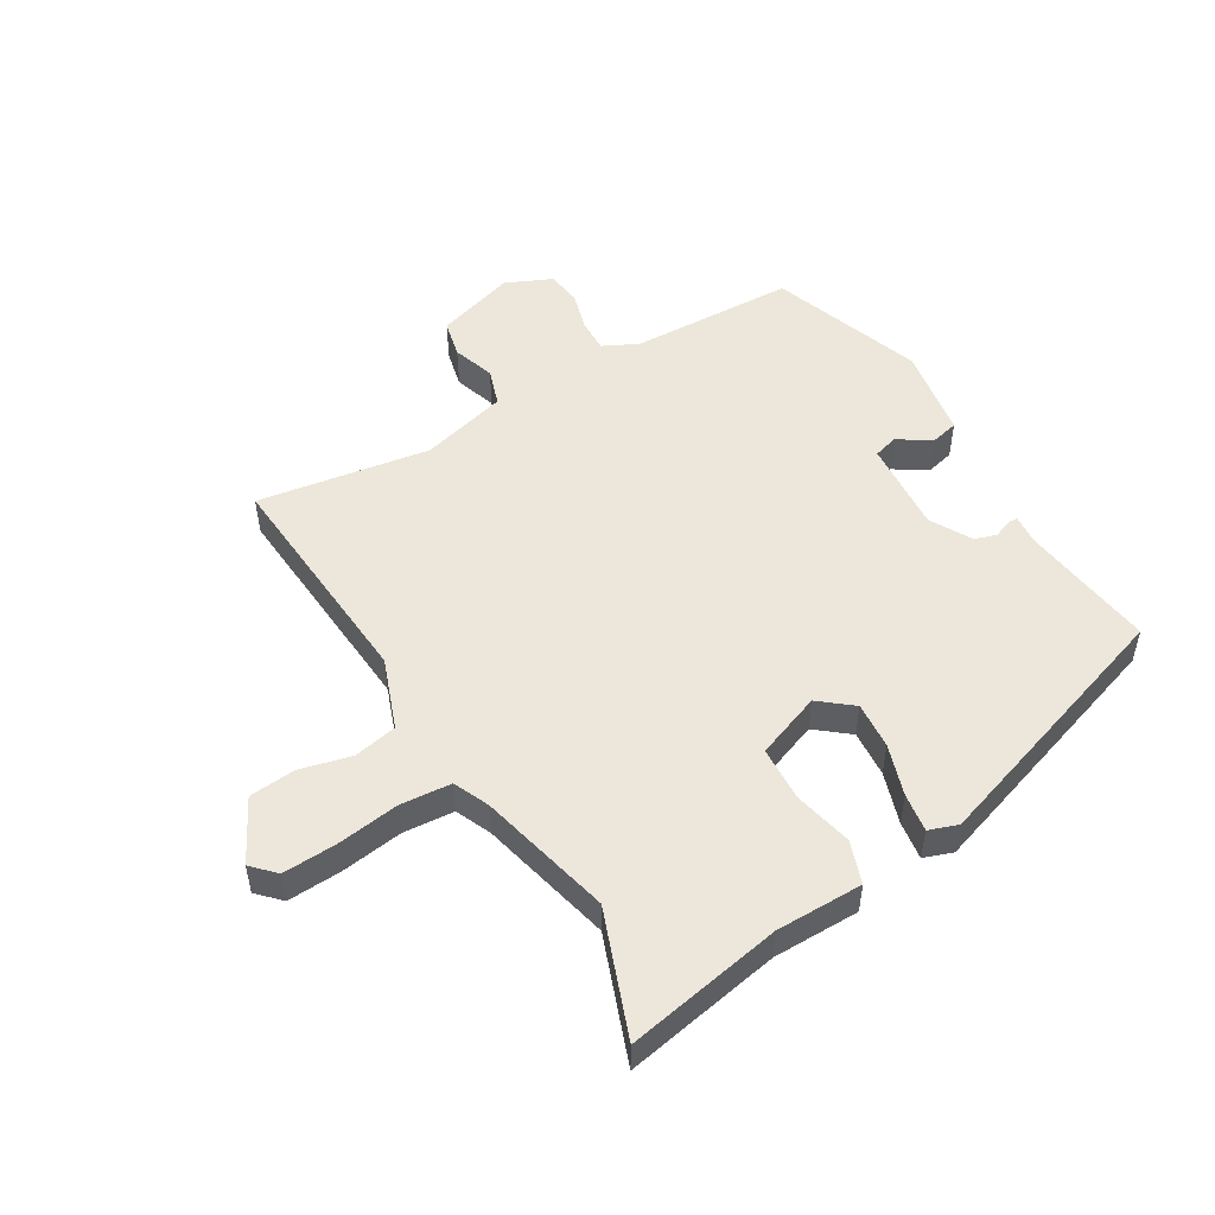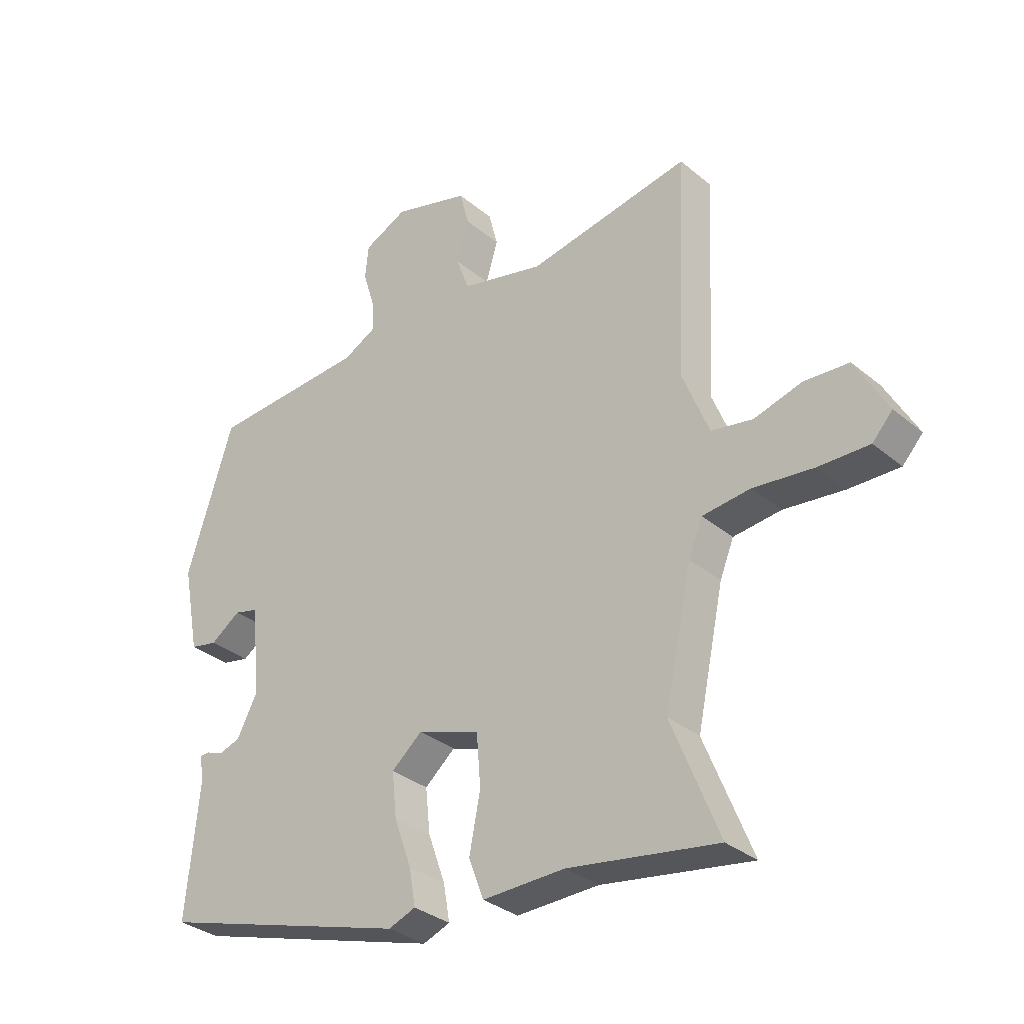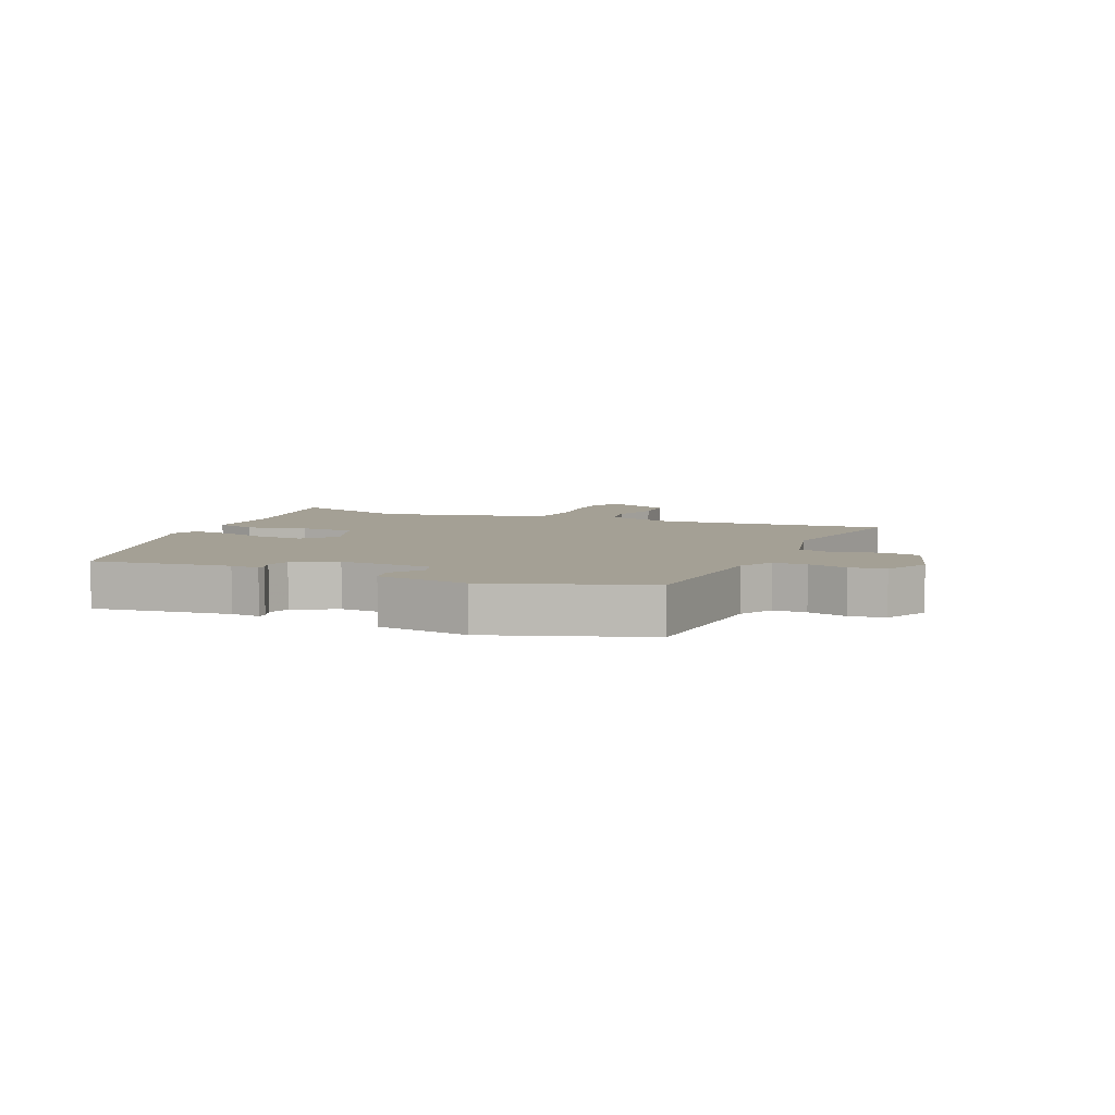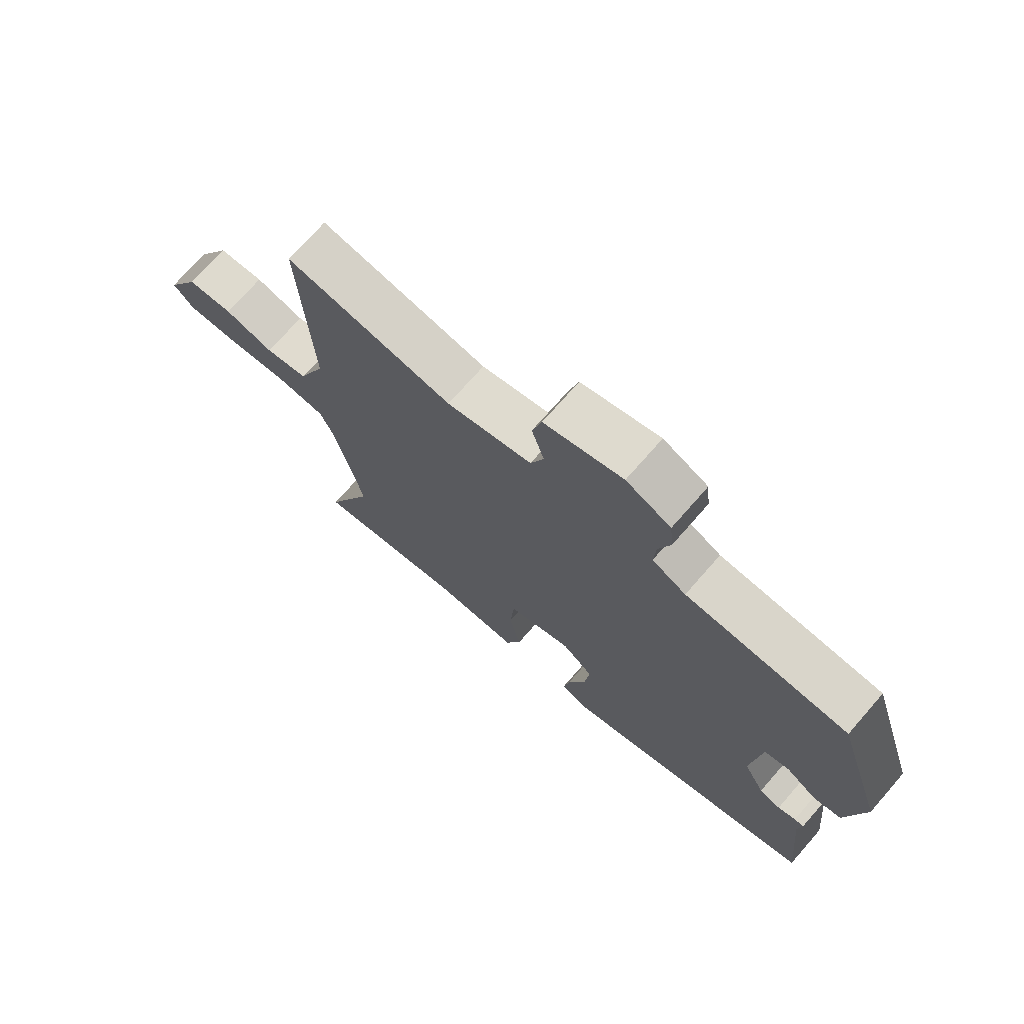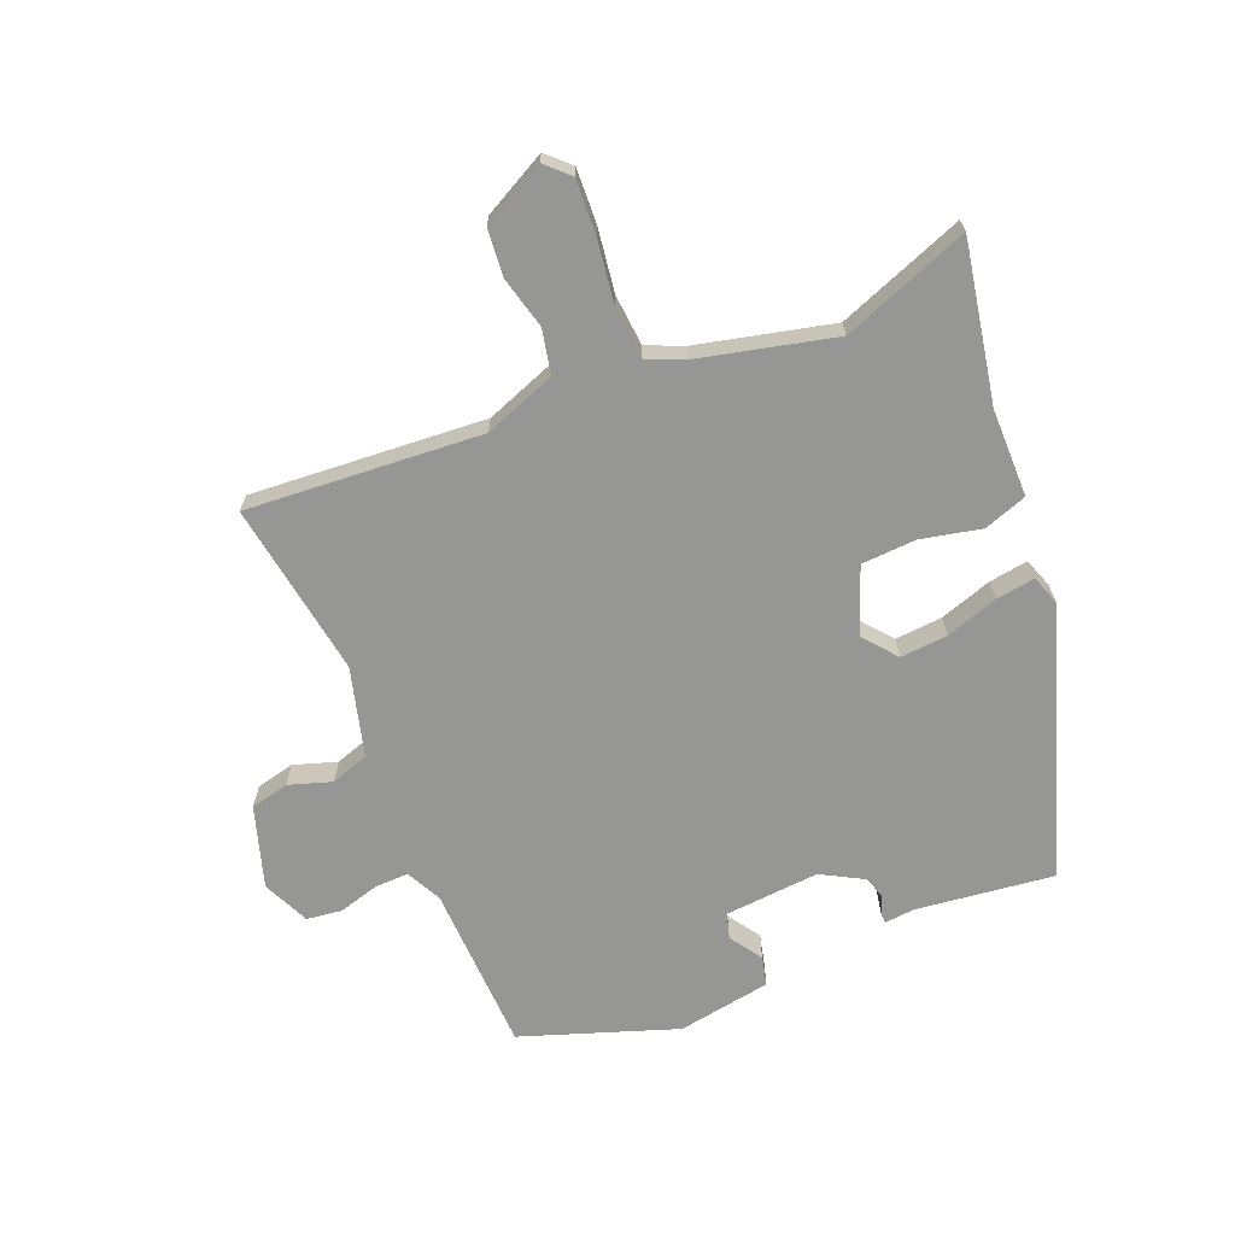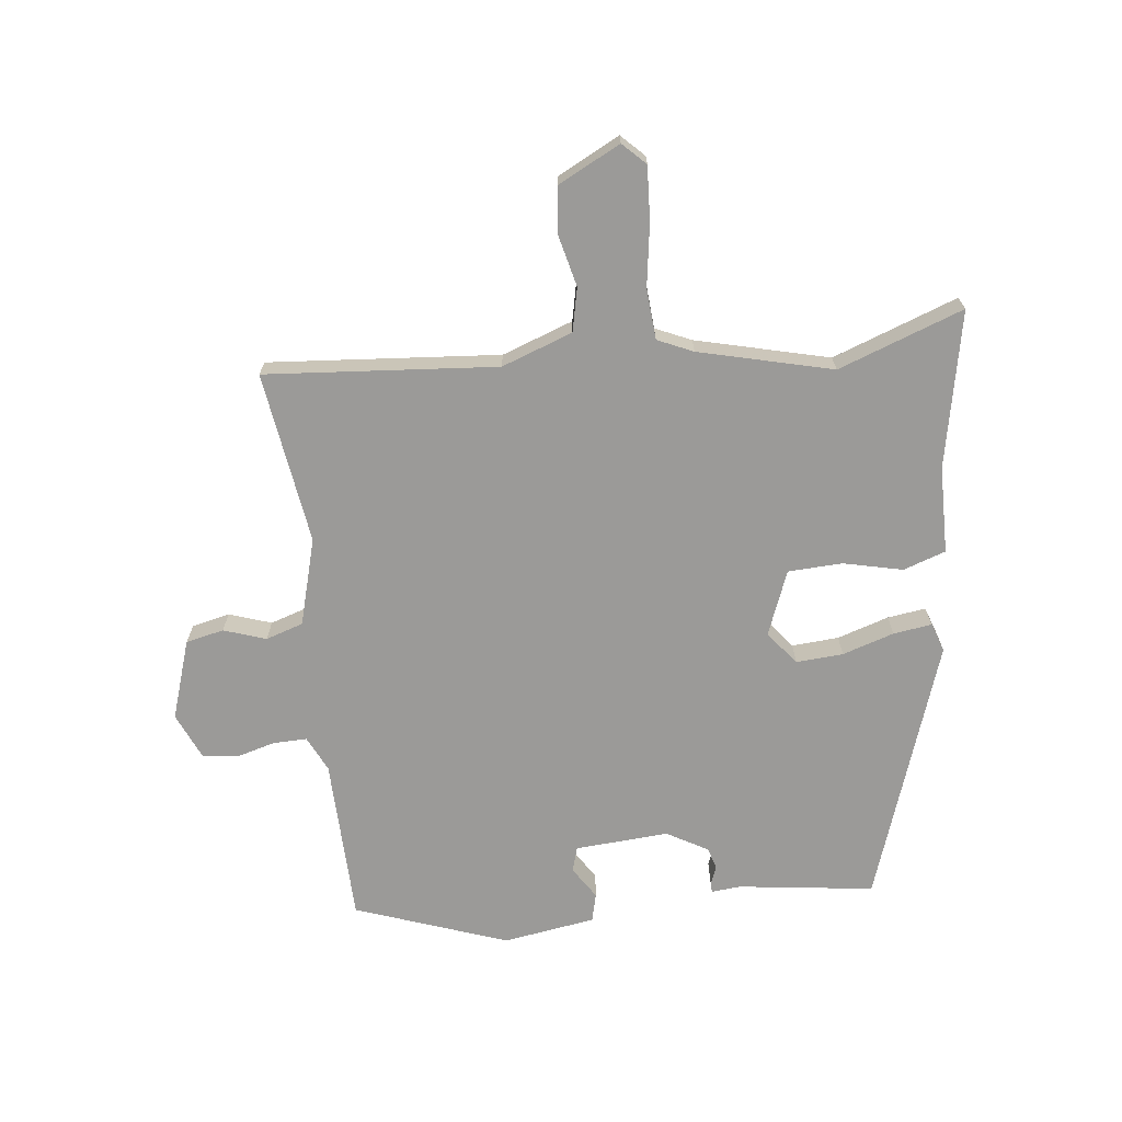
<metadata>
{"format":"obj","ext":"obj","renderer":"f3d","projection":"perspective","resolution":1024,"background":"white","views":[{"elev":50.9,"azim":147.8,"up":"+Y"},{"elev":-32.5,"azim":41.2,"up":"+Z"},{"elev":5.8,"azim":-67.7,"up":"+Y"},{"elev":72.7,"azim":-138.8,"up":"+Z"},{"elev":-67.7,"azim":110.9,"up":"+Y"},{"elev":-69.3,"azim":94.6,"up":"+Y"}]}
</metadata>
<code>
v -0.449 0.07 0.49
v -0.177 0.07 0.506
v -0.12 0.07 0.536
v -0.123 0.07 0.591
v -0.143 0.07 0.655
v -0.137 0.07 0.713
v -0.062 0.07 0.749
v 0.07 0.07 0.711
v 0.086 0.07 0.649
v 0.065 0.07 0.579
v 0.087 0.07 0.518
v 0.231 0.07 0.483
v 0.513 0.07 0.534
v 0.495 0.07 0.153
v 0.541 0.07 0.038
v 0.613 0.07 0.025
v 0.696 0.07 0.048
v 0.773 0.07 0.043
v 0.829 0.07 -0.058
v 0.794 0.07 -0.096
v 0.706 0.07 -0.094
v 0.602 0.07 -0.082
v 0.519 0.07 -0.091
v 0.495 0.07 -0.15
v 0.448 0.07 -0.371
v 0.53 0.07 -0.574
v 0.272 0.07 -0.532
v 0.129 0.07 -0.535
v 0.103 0.07 -0.466
v 0.122 0.07 -0.368
v 0.115 0.07 -0.279
v 0.007 0.07 -0.241
v -0.046 0.07 -0.286
v -0.038 0.07 -0.363
v -0.008 0.07 -0.447
v 0.003 0.07 -0.51
v -0.044 0.07 -0.528
v -0.479 0.07 -0.396
v -0.457 0.07 -0.171
v -0.463 0.07 -0.123
v -0.447 0.07 -0.122
v -0.417 0.07 -0.133
v -0.381 0.07 -0.121
v -0.345 0.07 -0.052
v -0.361 0.07 0.101
v -0.402 0.07 0.112
v -0.454 0.07 0.076
v -0.501 0.07 0.086
v -0.53 0.07 0.237
v -0.449 0 0.49
v -0.177 0 0.506
v -0.12 0 0.536
v -0.123 0 0.591
v -0.143 0 0.655
v -0.137 0 0.713
v -0.062 0 0.749
v 0.07 0 0.711
v 0.086 0 0.649
v 0.065 0 0.579
v 0.087 0 0.518
v 0.231 0 0.483
v 0.513 0 0.534
v 0.495 0 0.153
v 0.541 0 0.038
v 0.613 0 0.025
v 0.696 0 0.048
v 0.773 0 0.043
v 0.829 0 -0.058
v 0.794 0 -0.096
v 0.706 0 -0.094
v 0.602 0 -0.082
v 0.519 0 -0.091
v 0.495 0 -0.15
v 0.448 0 -0.371
v 0.53 0 -0.574
v 0.272 0 -0.532
v 0.129 0 -0.535
v 0.103 0 -0.466
v 0.122 0 -0.368
v 0.115 0 -0.279
v 0.007 0 -0.241
v -0.046 0 -0.286
v -0.038 0 -0.363
v -0.008 0 -0.447
v 0.003 0 -0.51
v -0.044 0 -0.528
v -0.479 0 -0.396
v -0.457 0 -0.171
v -0.463 0 -0.123
v -0.447 0 -0.122
v -0.417 0 -0.133
v -0.381 0 -0.121
v -0.345 0 -0.052
v -0.361 0 0.101
v -0.402 0 0.112
v -0.454 0 0.076
v -0.501 0 0.086
v -0.53 0 0.237
f 49 1 2
f 48 49 2
f 47 48 2
f 46 47 2
f 45 46 2 3
f 44 45 3
f 39 40 41 42
f 39 42 43
f 38 39 43
f 37 38 43
f 36 37 43
f 35 36 43
f 34 35 43
f 33 34 43 44
f 27 28 29 30
f 27 30 31
f 26 27 31
f 25 26 31
f 24 25 31 32
f 20 21 22
f 19 20 22
f 18 19 22
f 17 18 22
f 16 17 22
f 15 16 22 23
f 23 24 32
f 15 23 32
f 14 15 32
f 8 9 10
f 7 8 10
f 6 7 10
f 5 6 10
f 4 5 10
f 3 4 10 11
f 3 11 12
f 44 3 12
f 33 44 12
f 32 33 12
f 12 13 14 32
f 51 50 98
f 51 98 97
f 51 97 96
f 51 96 95
f 52 51 95 94
f 52 94 93
f 91 90 89 88
f 92 91 88
f 92 88 87
f 92 87 86
f 92 86 85
f 92 85 84
f 92 84 83
f 93 92 83 82
f 79 78 77 76
f 80 79 76
f 80 76 75
f 80 75 74
f 81 80 74 73
f 71 70 69
f 71 69 68
f 71 68 67
f 71 67 66
f 71 66 65
f 72 71 65 64
f 81 73 72
f 81 72 64
f 81 64 63
f 59 58 57
f 59 57 56
f 59 56 55
f 59 55 54
f 59 54 53
f 60 59 53 52
f 61 60 52
f 61 52 93
f 61 93 82
f 61 82 81
f 81 63 62 61
f 1 50 51 2
f 2 51 52 3
f 3 52 53 4
f 4 53 54 5
f 5 54 55 6
f 6 55 56 7
f 7 56 57 8
f 8 57 58 9
f 9 58 59 10
f 10 59 60 11
f 11 60 61 12
f 12 61 62 13
f 13 62 63 14
f 14 63 64 15
f 15 64 65 16
f 16 65 66 17
f 17 66 67 18
f 18 67 68 19
f 19 68 69 20
f 20 69 70 21
f 21 70 71 22
f 22 71 72 23
f 23 72 73 24
f 24 73 74 25
f 25 74 75 26
f 26 75 76 27
f 27 76 77 28
f 28 77 78 29
f 29 78 79 30
f 30 79 80 31
f 31 80 81 32
f 32 81 82 33
f 33 82 83 34
f 34 83 84 35
f 35 84 85 36
f 36 85 86 37
f 37 86 87 38
f 38 87 88 39
f 39 88 89 40
f 40 89 90 41
f 41 90 91 42
f 42 91 92 43
f 43 92 93 44
f 44 93 94 45
f 45 94 95 46
f 46 95 96 47
f 47 96 97 48
f 48 97 98 49
f 49 98 50 1

</code>
